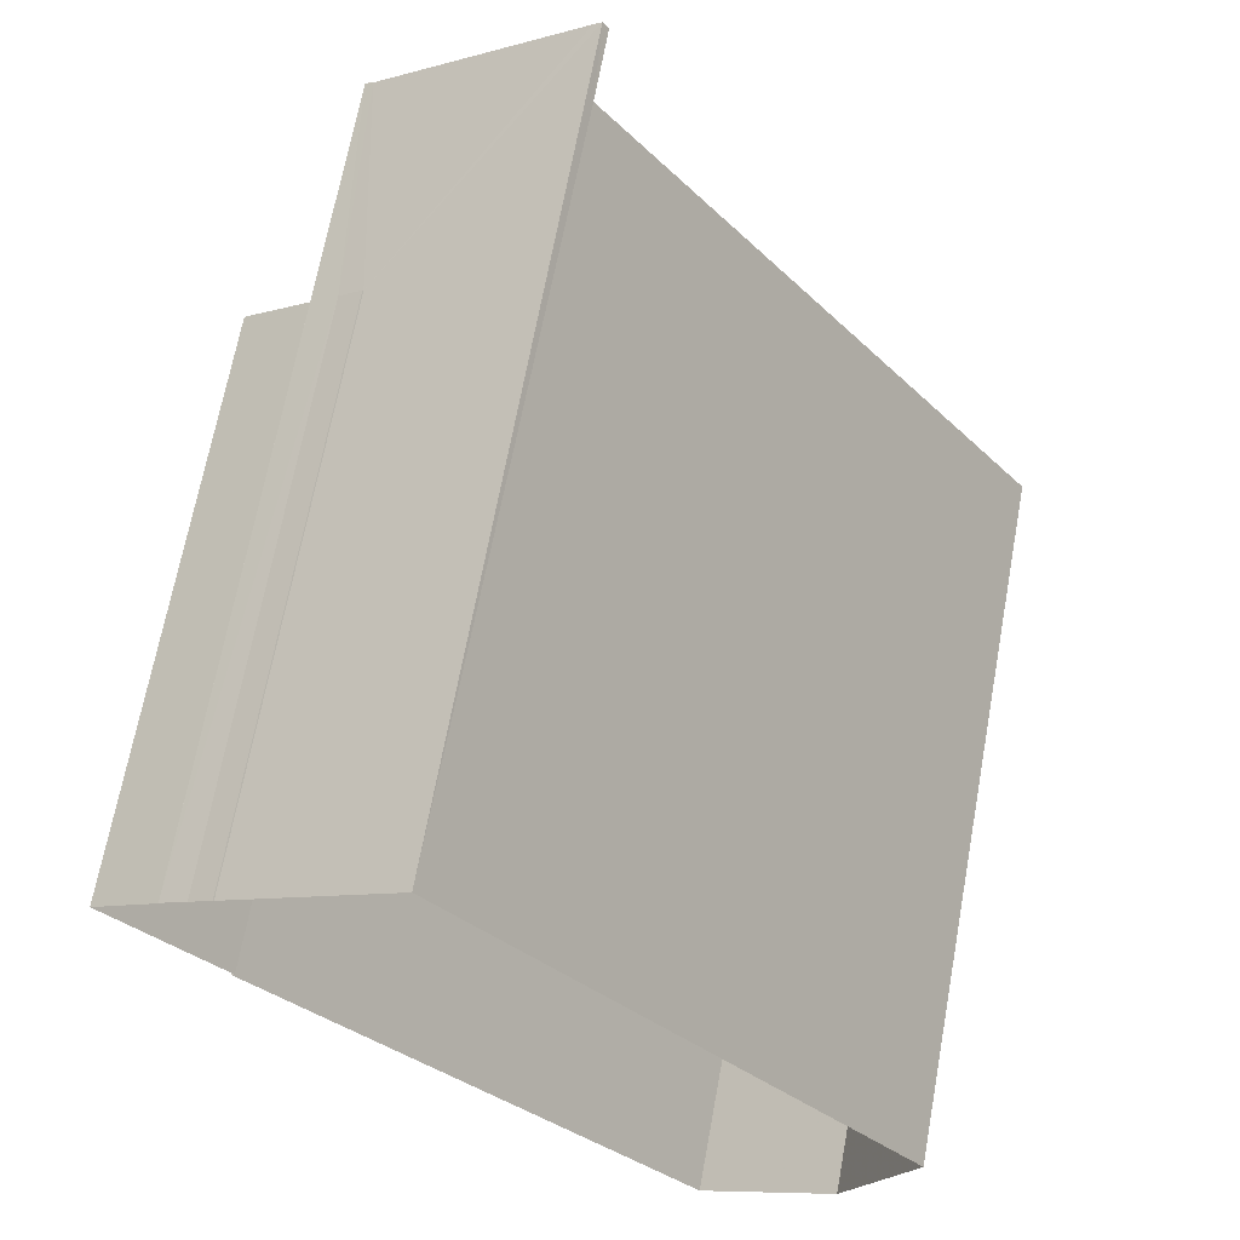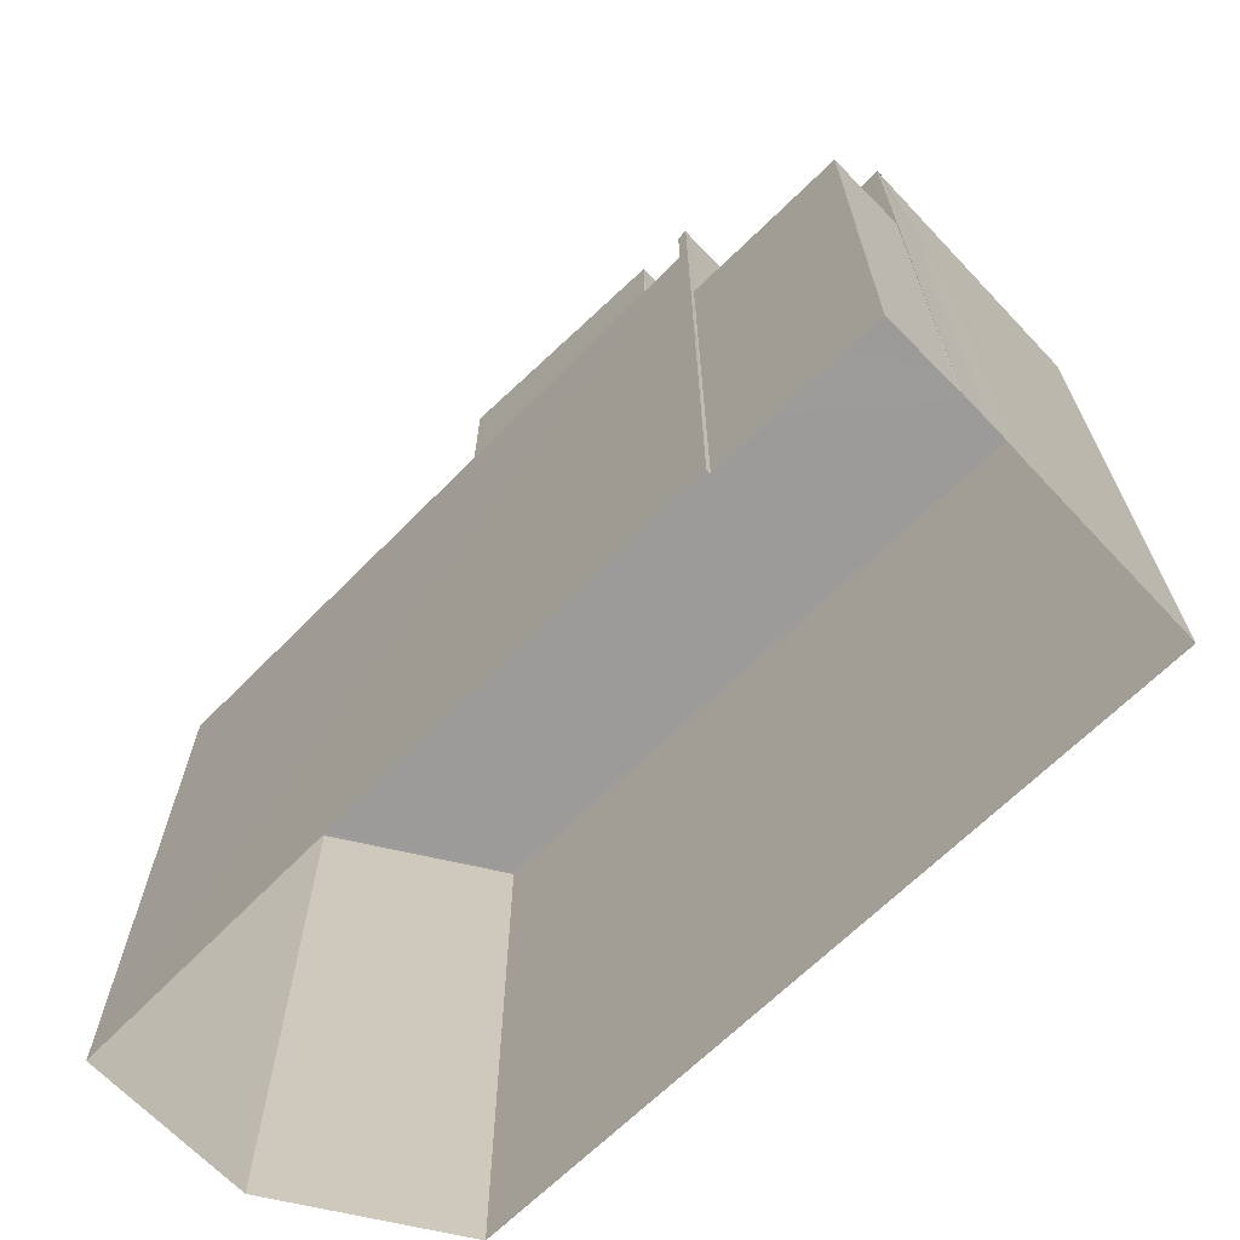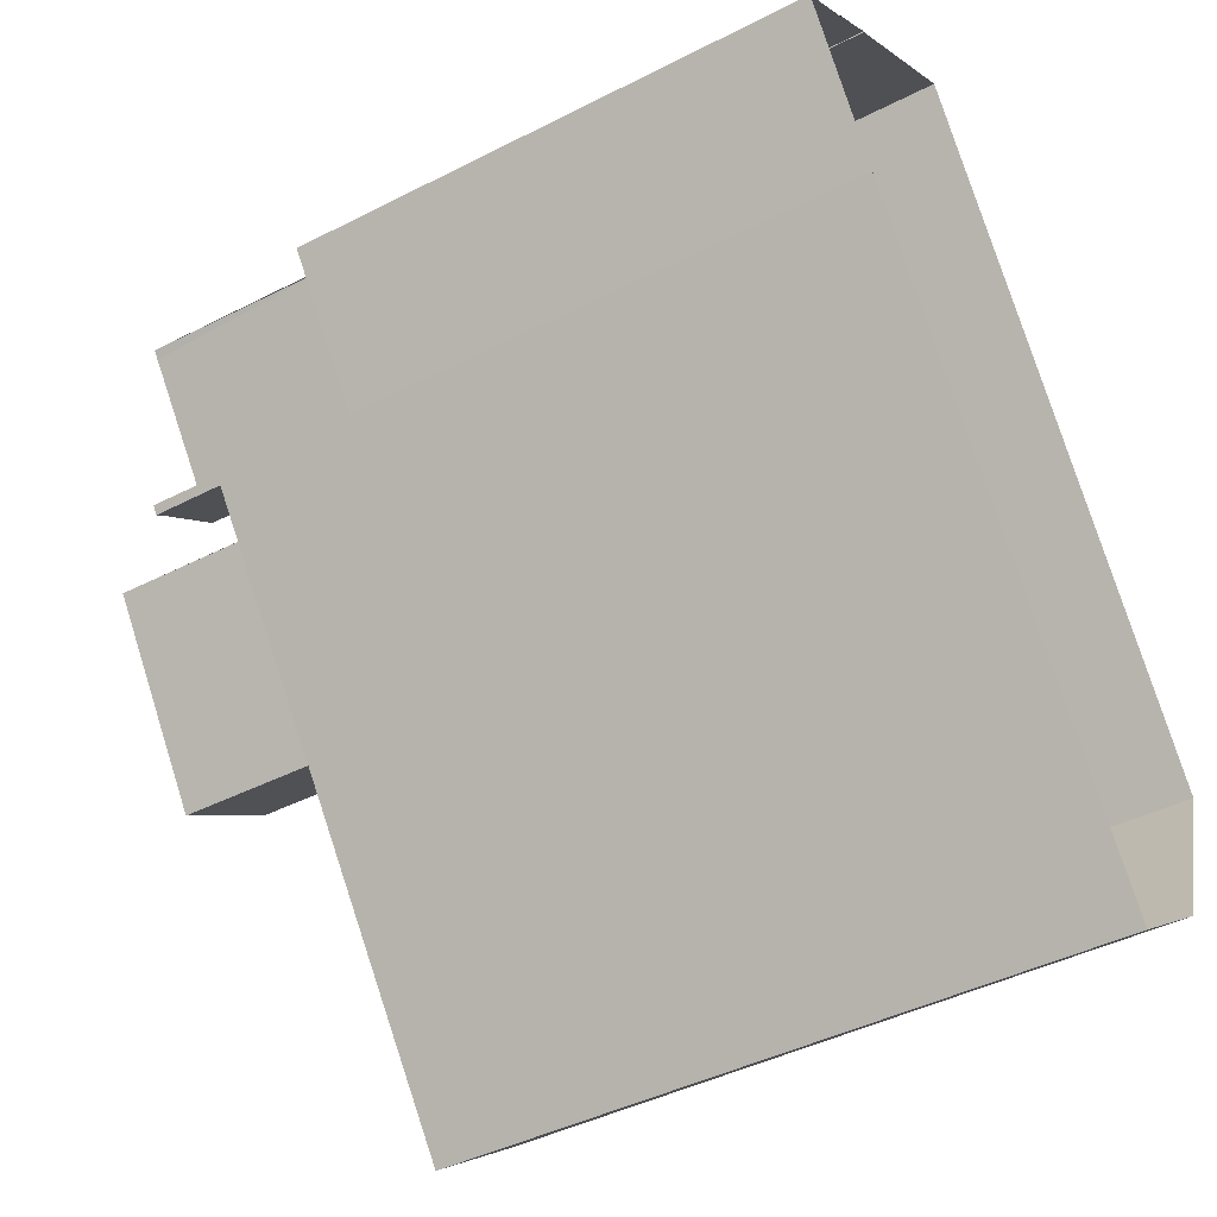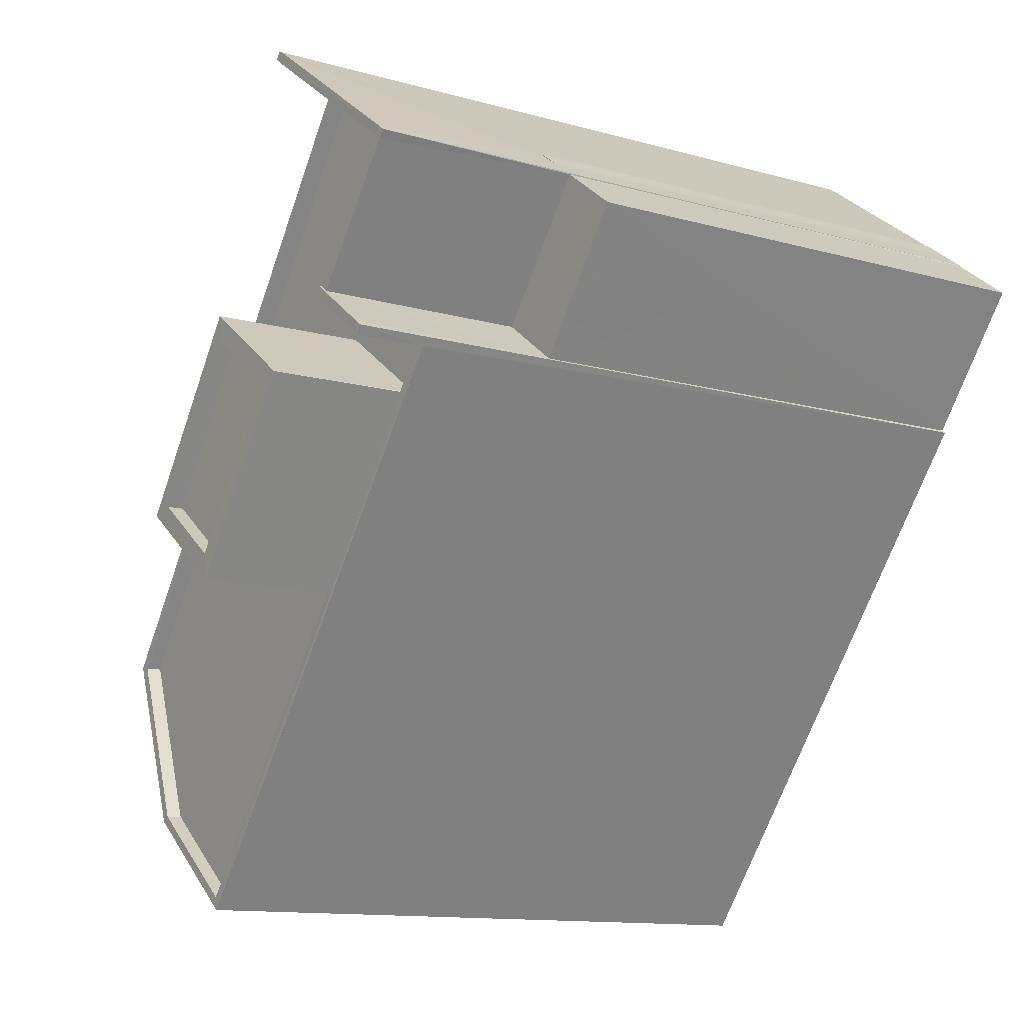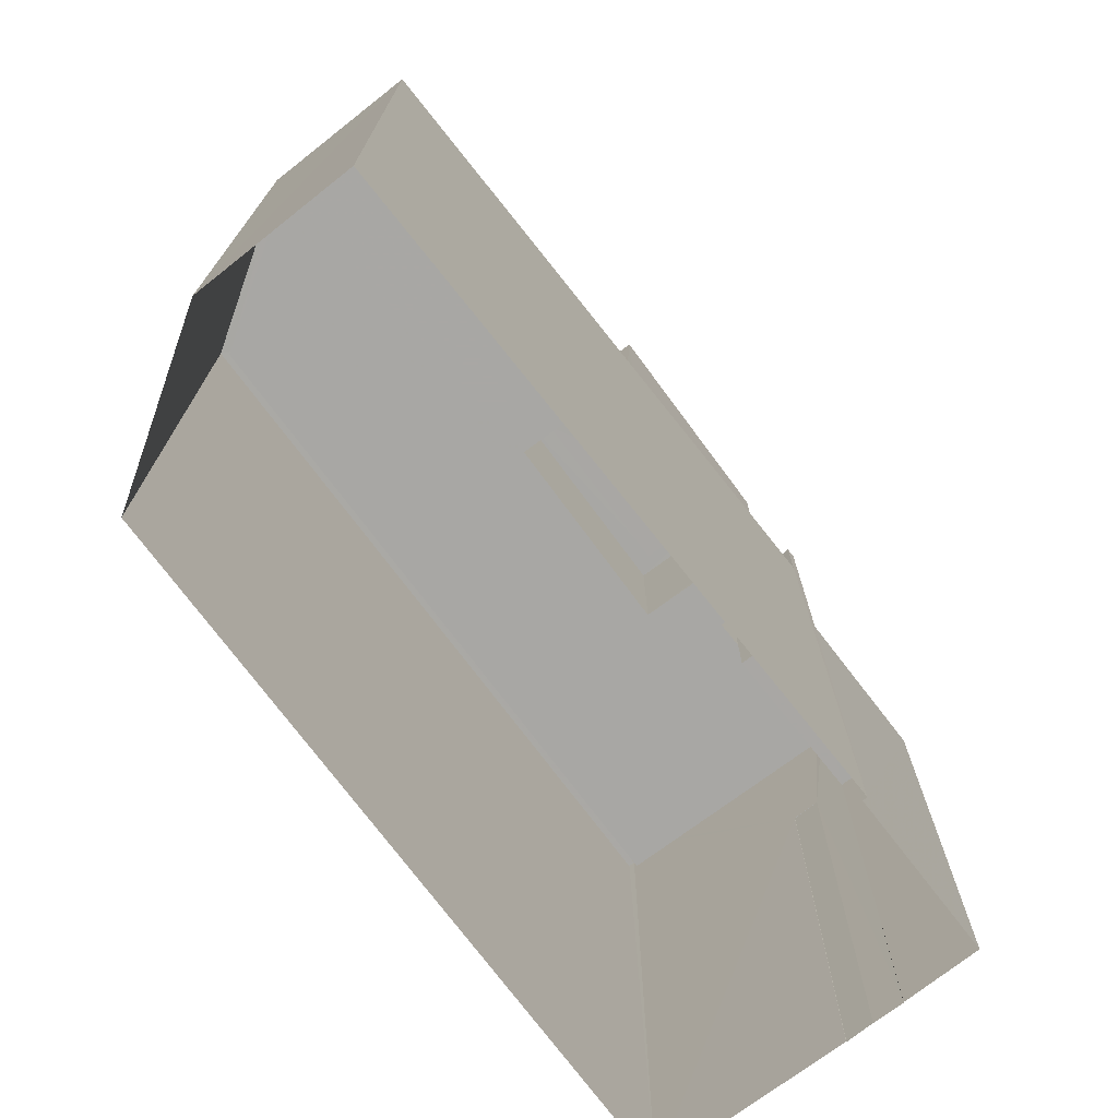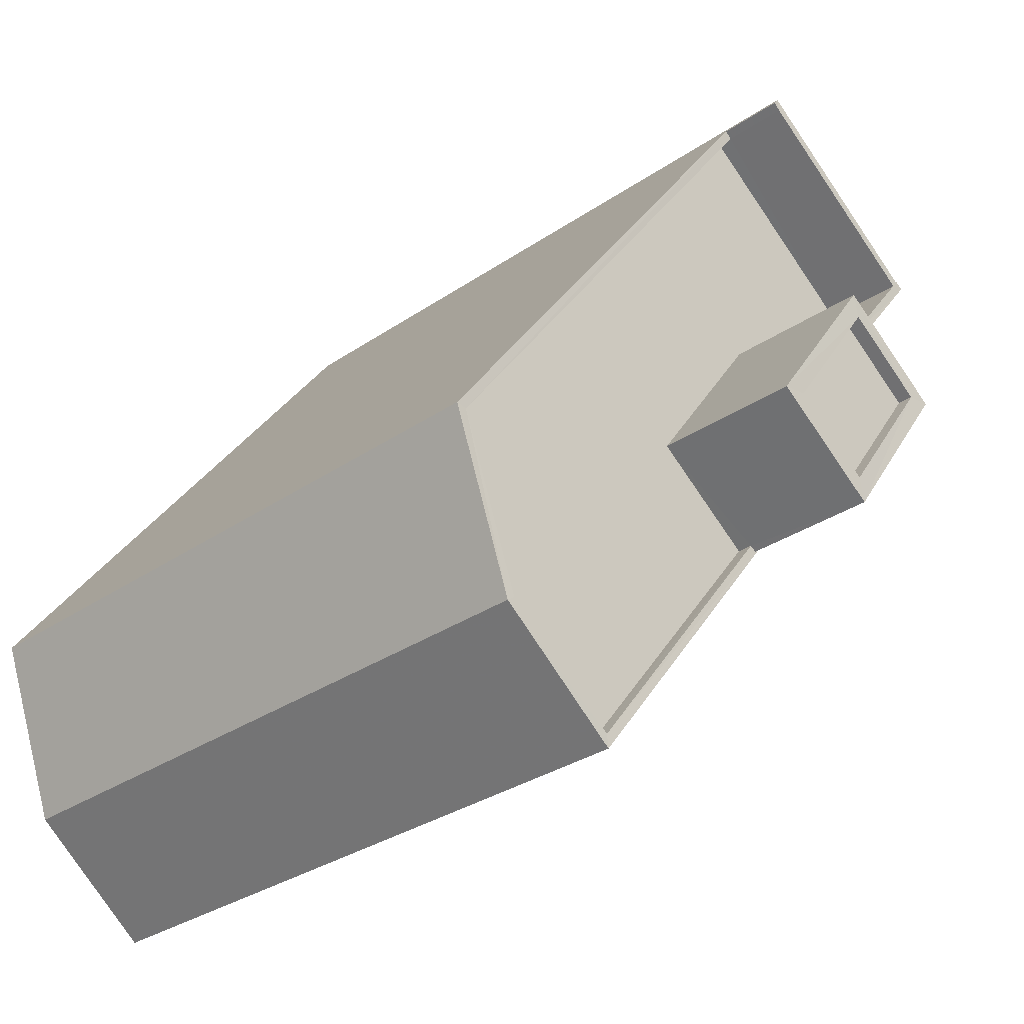
<metadata>
{"format":"obj","ext":"obj","renderer":"f3d","projection":"perspective","resolution":1024,"background":"white","views":[{"elev":67.7,"azim":-169.6,"up":"+Y"},{"elev":-69.9,"azim":97.4,"up":"+Z"},{"elev":-44.1,"azim":120.9,"up":"+Y"},{"elev":-12.1,"azim":56.0,"up":"+Y"},{"elev":-74.6,"azim":0.7,"up":"+Z"},{"elev":-31.4,"azim":-45.9,"up":"+Y"}]}
</metadata>
<code>
v -8.938e+04 -9.993e+04 2.888
v -8.938e+04 -9.993e+04 2.888
v -8.938e+04 -9.993e+04 2.888
v -8.938e+04 -9.993e+04 2.888
v -8.938e+04 -9.992e+04 2.888
v -8.939e+04 -9.993e+04 2.89
v -8.938e+04 -9.993e+04 2.888
v -8.938e+04 -9.993e+04 2.888
v -8.939e+04 -9.994e+04 2.89
v -8.939e+04 -9.994e+04 2.89
v -8.938e+04 -9.993e+04 2.888
v -8.938e+04 -9.993e+04 2.888
v -8.938e+04 -9.993e+04 14.7
v -8.938e+04 -9.993e+04 14.7
v -8.938e+04 -9.993e+04 14.7
v -8.938e+04 -9.993e+04 14.67
v -8.938e+04 -9.993e+04 14.67
v -8.938e+04 -9.993e+04 14.67
v -8.938e+04 -9.993e+04 15.73
v -8.938e+04 -9.993e+04 15.73
v -8.938e+04 -9.993e+04 15.73
v -8.938e+04 -9.993e+04 15.73
v -8.938e+04 -9.993e+04 15.73
v -8.938e+04 -9.993e+04 15.73
v -8.938e+04 -9.993e+04 15.73
v -8.938e+04 -9.993e+04 15.73
v -8.938e+04 -9.993e+04 14.7
v -8.938e+04 -9.993e+04 14.67
v -8.938e+04 -9.993e+04 11.26
v -8.938e+04 -9.993e+04 11.26
v -8.938e+04 -9.993e+04 11.26
v -8.938e+04 -9.993e+04 11.26
v -8.938e+04 -9.993e+04 14.67
v -8.938e+04 -9.993e+04 14.67
v -8.938e+04 -9.993e+04 13.55
v -8.938e+04 -9.993e+04 13.55
v -8.938e+04 -9.993e+04 13.55
v -8.939e+04 -9.994e+04 13.55
v -8.938e+04 -9.993e+04 13.55
v -8.939e+04 -9.993e+04 13.55
v -8.938e+04 -9.992e+04 13.55
v -8.938e+04 -9.992e+04 13.55
v -8.938e+04 -9.993e+04 13.55
v -8.939e+04 -9.994e+04 13.55
v -8.939e+04 -9.994e+04 13.55
v -8.939e+04 -9.993e+04 13.55
v -8.938e+04 -9.993e+04 13.55
v -8.939e+04 -9.994e+04 13.55
v -8.938e+04 -9.992e+04 14.66
v -8.938e+04 -9.992e+04 14.66
v -8.938e+04 -9.992e+04 14.66
v -8.938e+04 -9.992e+04 14.66
v -8.938e+04 -9.993e+04 14.7
v -8.938e+04 -9.993e+04 14.7
v -8.938e+04 -9.993e+04 14.7
v -8.938e+04 -9.993e+04 14.66
v -8.938e+04 -9.993e+04 15.48
v -8.938e+04 -9.993e+04 15.48
v -8.938e+04 -9.993e+04 15.48
v -8.938e+04 -9.993e+04 15.48
v -8.938e+04 -9.993e+04 14.66
v -8.938e+04 -9.993e+04 14.7
v -8.938e+04 -9.993e+04 13.3
v -8.938e+04 -9.992e+04 13.3
v -8.938e+04 -9.993e+04 13.3
v -8.938e+04 -9.993e+04 13.3
v -8.938e+04 -9.993e+04 13.3
v -8.939e+04 -9.994e+04 13.3
v -8.939e+04 -9.994e+04 13.3
v -8.938e+04 -9.993e+04 13.3
v -8.939e+04 -9.993e+04 13.3
v -8.938e+04 -9.993e+04 13.3
v -8.938e+04 -9.993e+04 13.3
v -8.938e+04 -9.993e+04 11.26
v -8.938e+04 -9.993e+04 11.26
v -8.938e+04 -9.993e+04 11.26
f 1 2 3
f 1 4 5
f 6 5 4
f 7 8 3
f 6 9 10
f 8 11 4
f 12 9 4
f 3 4 1
f 4 9 6
f 8 4 3
f 13 14 15
f 16 17 18
f 19 20 21
f 20 22 21
f 23 24 25
f 26 23 25
f 24 22 20
f 25 24 20
f 27 28 17
f 27 13 28
f 29 30 31
f 32 29 31
f 33 18 34
f 33 16 18
f 35 36 37
f 38 36 39
f 40 41 42
f 43 35 37
f 44 38 45
f 40 42 46
f 44 40 46
f 45 39 47
f 39 36 35
f 44 48 40
f 44 45 48
f 45 38 39
f 49 50 51
f 52 49 51
f 15 53 54
f 15 55 53
f 50 49 56
f 14 55 15
f 18 17 28
f 57 58 59
f 60 57 59
f 49 61 56
f 27 14 13
f 27 62 14
f 63 64 65
f 66 67 65
f 68 69 70
f 70 64 71
f 69 72 70
f 68 70 71
f 66 65 73
f 73 64 70
f 65 64 73
f 74 75 76
f 19 21 23
f 26 19 23
f 19 57 60
f 19 26 57
f 33 56 16
f 27 17 62
f 61 63 17
f 56 61 16
f 17 63 65
f 16 61 17
f 62 17 65
f 25 58 57
f 26 25 57
f 51 50 74
f 5 51 74
f 33 34 56
f 50 56 74
f 5 74 1
f 75 34 7
f 75 7 3
f 74 56 75
f 56 34 75
f 4 11 30
f 29 4 30
f 38 44 10
f 9 38 10
f 64 41 40
f 71 64 40
f 68 48 45
f 69 68 45
f 10 46 6
f 10 44 46
f 4 29 12
f 29 54 12
f 29 15 54
f 32 28 29
f 15 28 13
f 29 28 15
f 22 35 43
f 22 43 21
f 43 73 21
f 43 66 73
f 41 64 63
f 61 41 63
f 49 42 41
f 52 42 49
f 41 61 49
f 20 59 58
f 25 20 58
f 39 24 47
f 72 47 70
f 70 47 23
f 47 24 23
f 19 60 59
f 20 19 59
f 47 69 45
f 47 72 69
f 53 36 54
f 54 36 12
f 12 36 9
f 36 38 9
f 65 67 37
f 62 65 14
f 37 36 53
f 14 37 55
f 37 53 55
f 65 37 14
f 3 2 76
f 75 3 76
f 43 37 67
f 66 43 67
f 39 22 24
f 39 35 22
f 21 70 23
f 21 73 70
f 8 30 11
f 8 31 30
f 71 40 48
f 68 71 48
f 8 7 31
f 32 31 18
f 28 32 18
f 31 7 34
f 18 31 34
f 5 6 42
f 6 46 42
f 51 5 42
f 52 51 42
f 74 76 2
f 1 74 2

</code>
